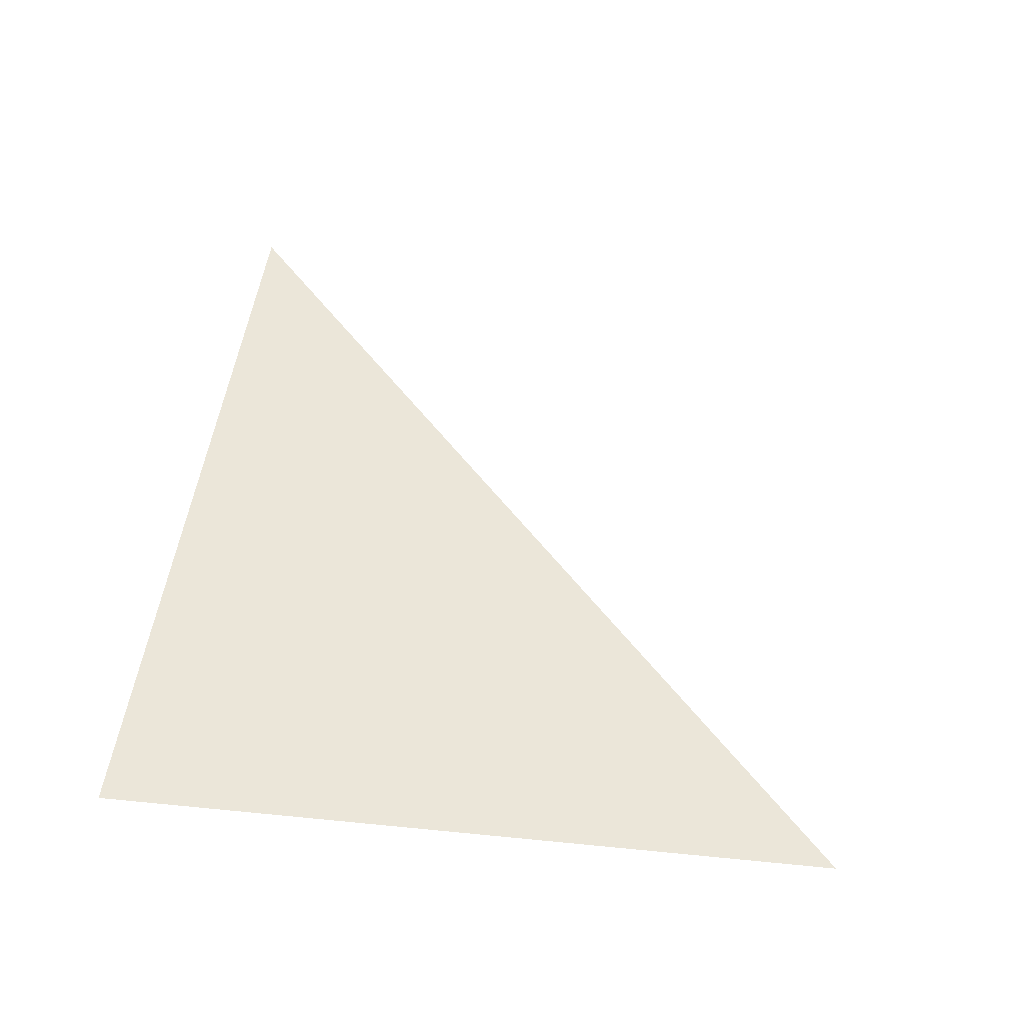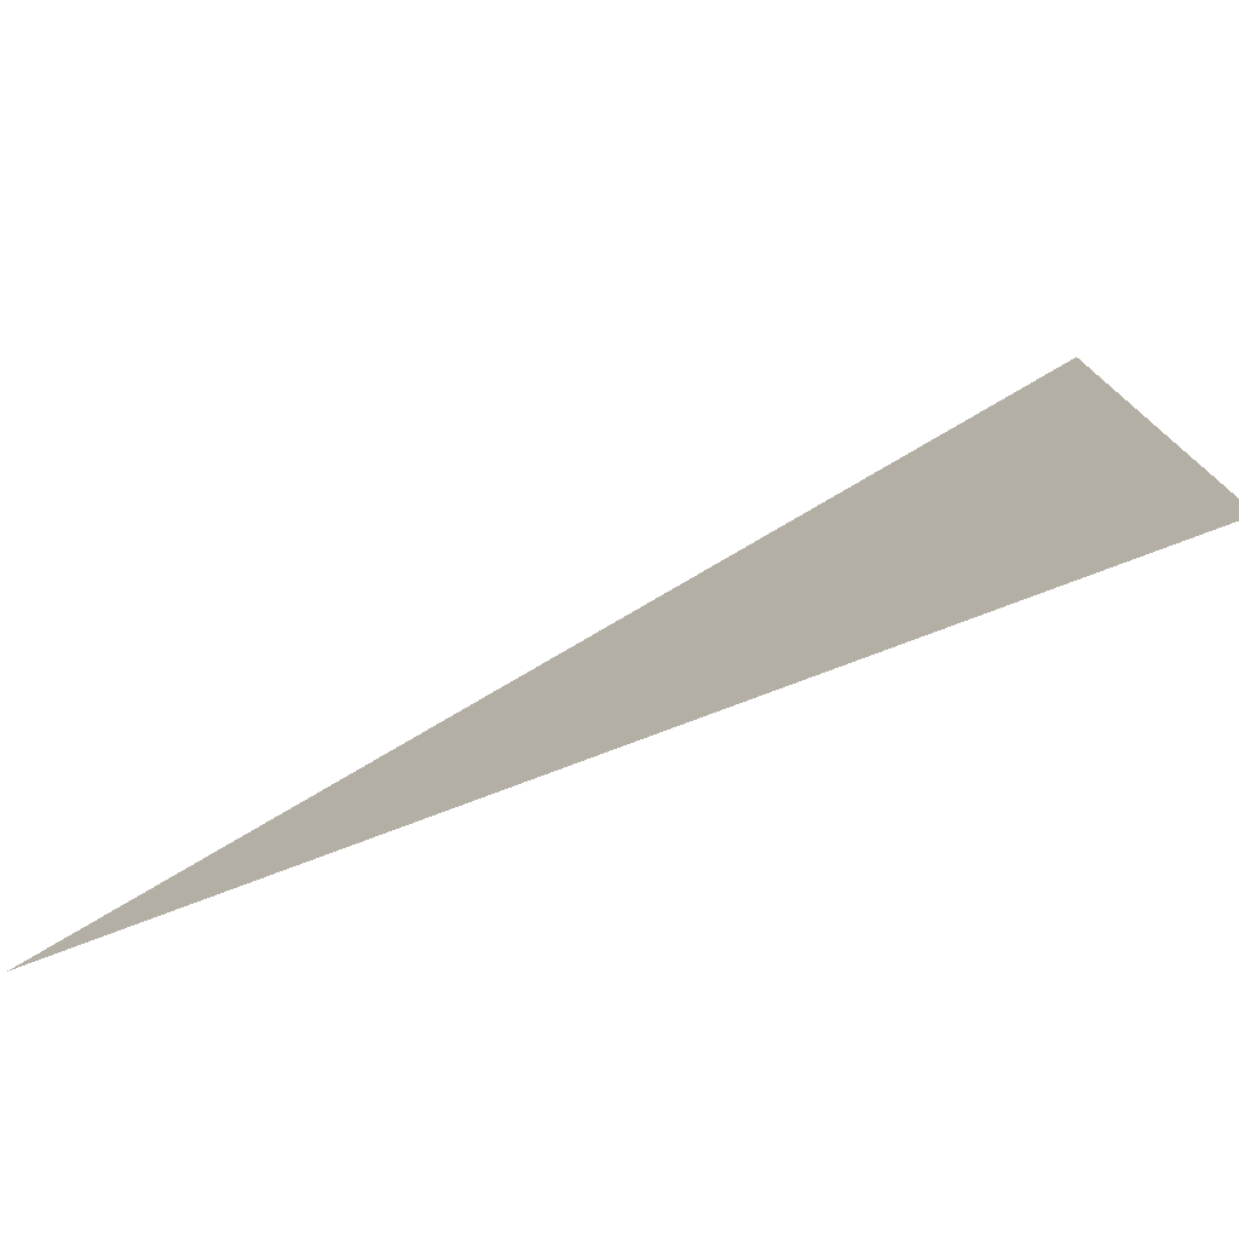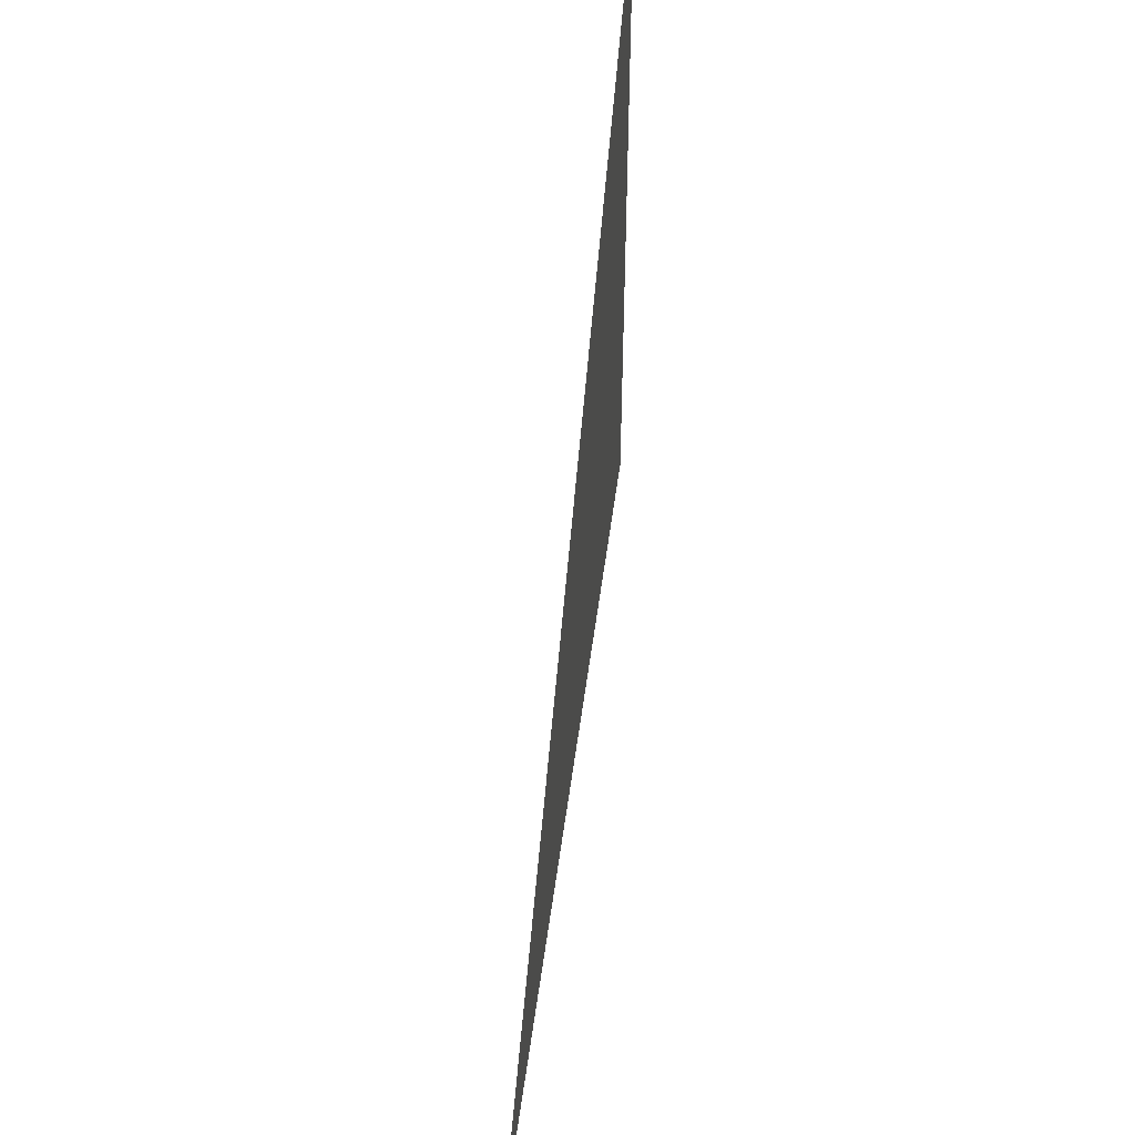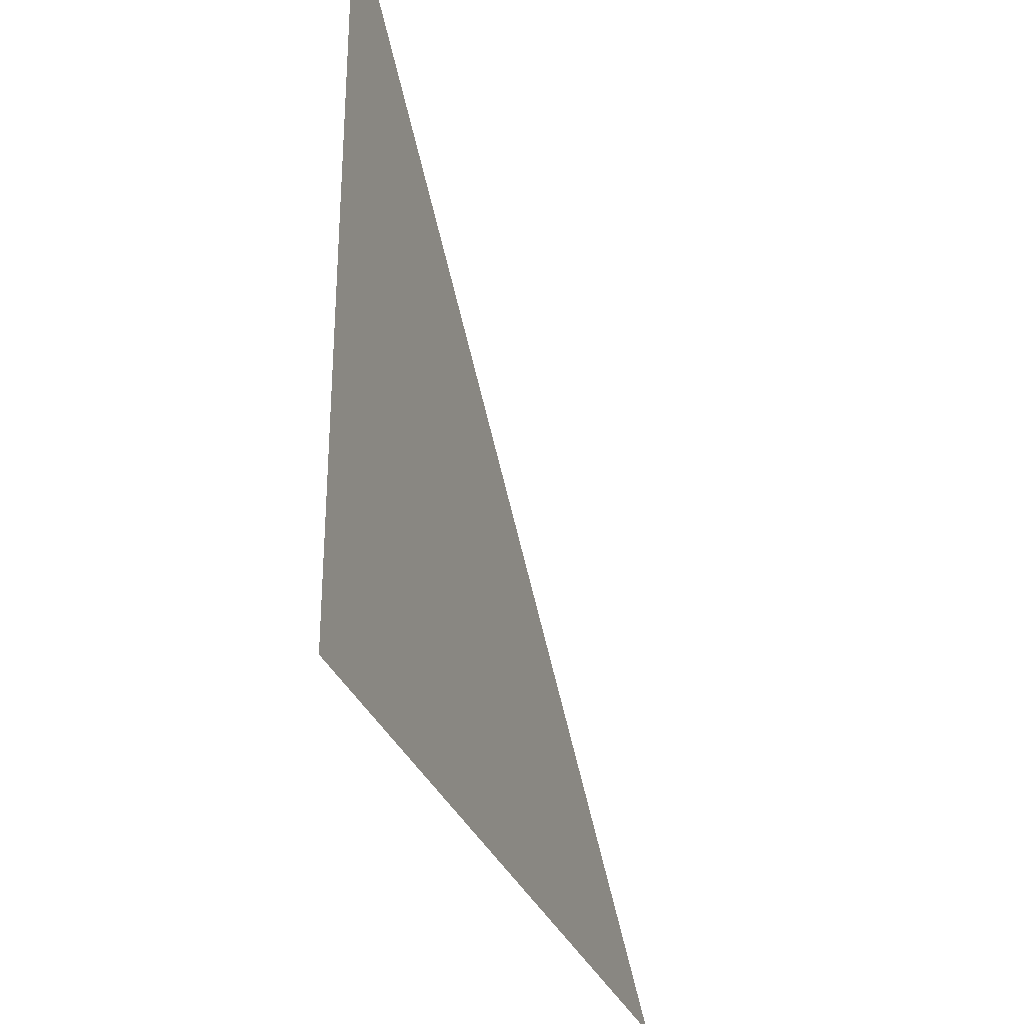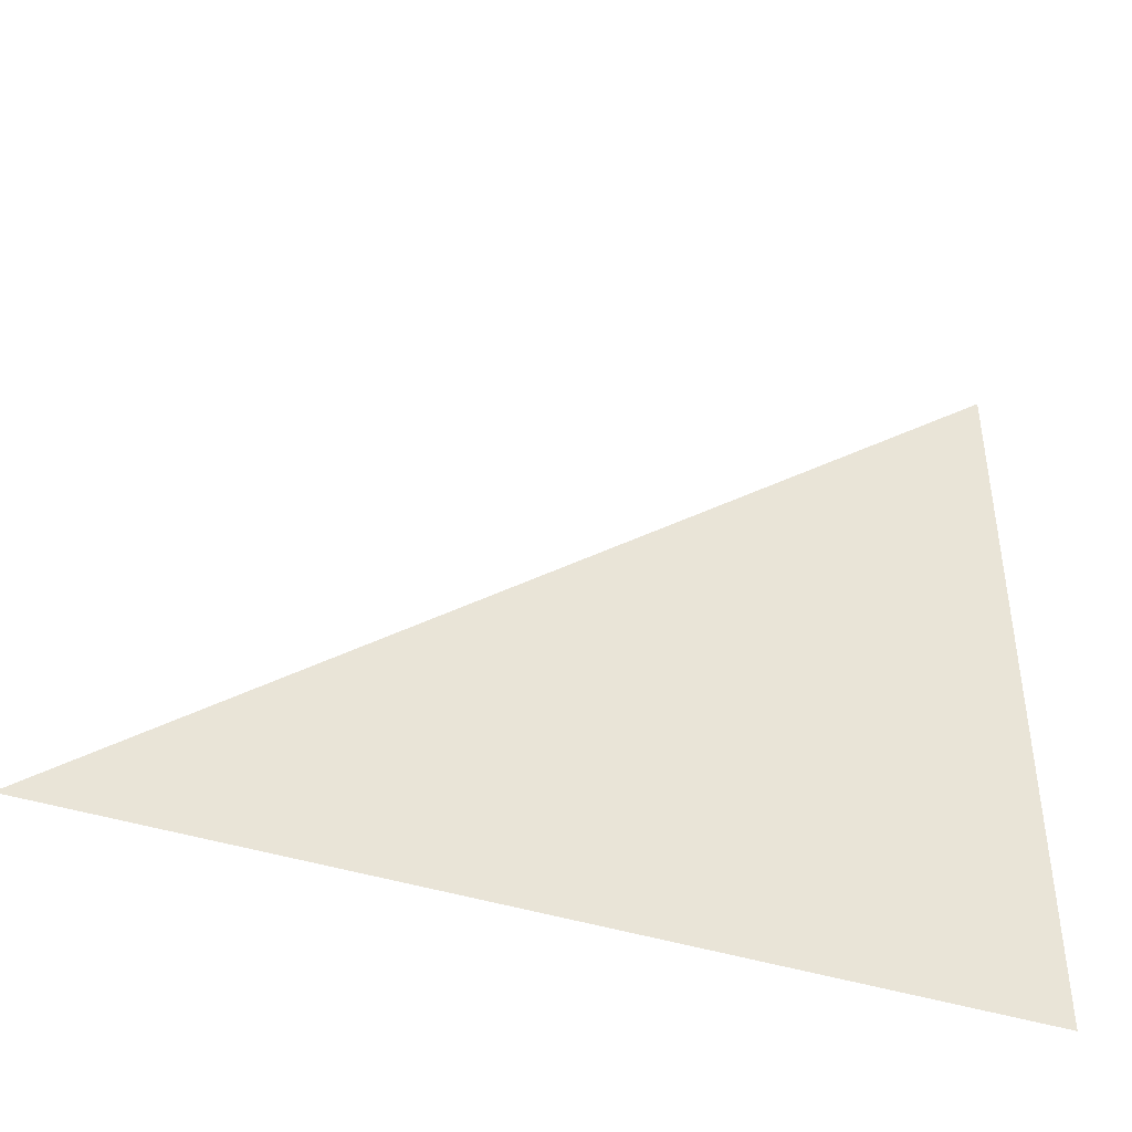
<metadata>
{"format":"obj","ext":"obj","renderer":"f3d","projection":"perspective","resolution":1024,"background":"white","views":[{"elev":46.7,"azim":96.5,"up":"+Z"},{"elev":-76.8,"azim":20.8,"up":"+Y"},{"elev":51.4,"azim":-82.6,"up":"+Y"},{"elev":-30.9,"azim":108.3,"up":"+Y"},{"elev":-43.3,"azim":-20.6,"up":"+Y"}]}
</metadata>
<code>
v 3917 -57.6 76.8
v 4352 307.2 76.8
v 4352 -57.6 76.8
v 3917 -57.6 76.8
v 4352 -57.6 76.8
v 3917 -57.6 76.8
f 1 2 3
f 4 5 6

</code>
